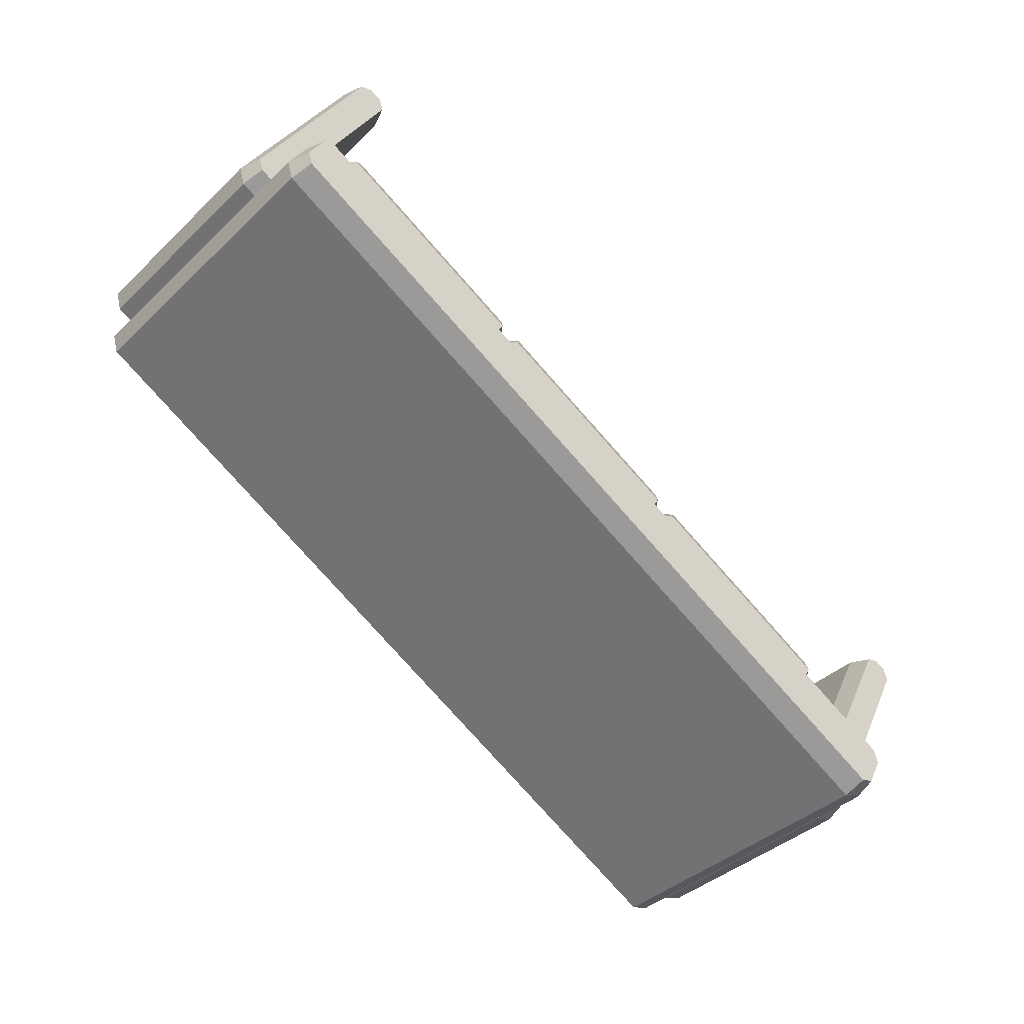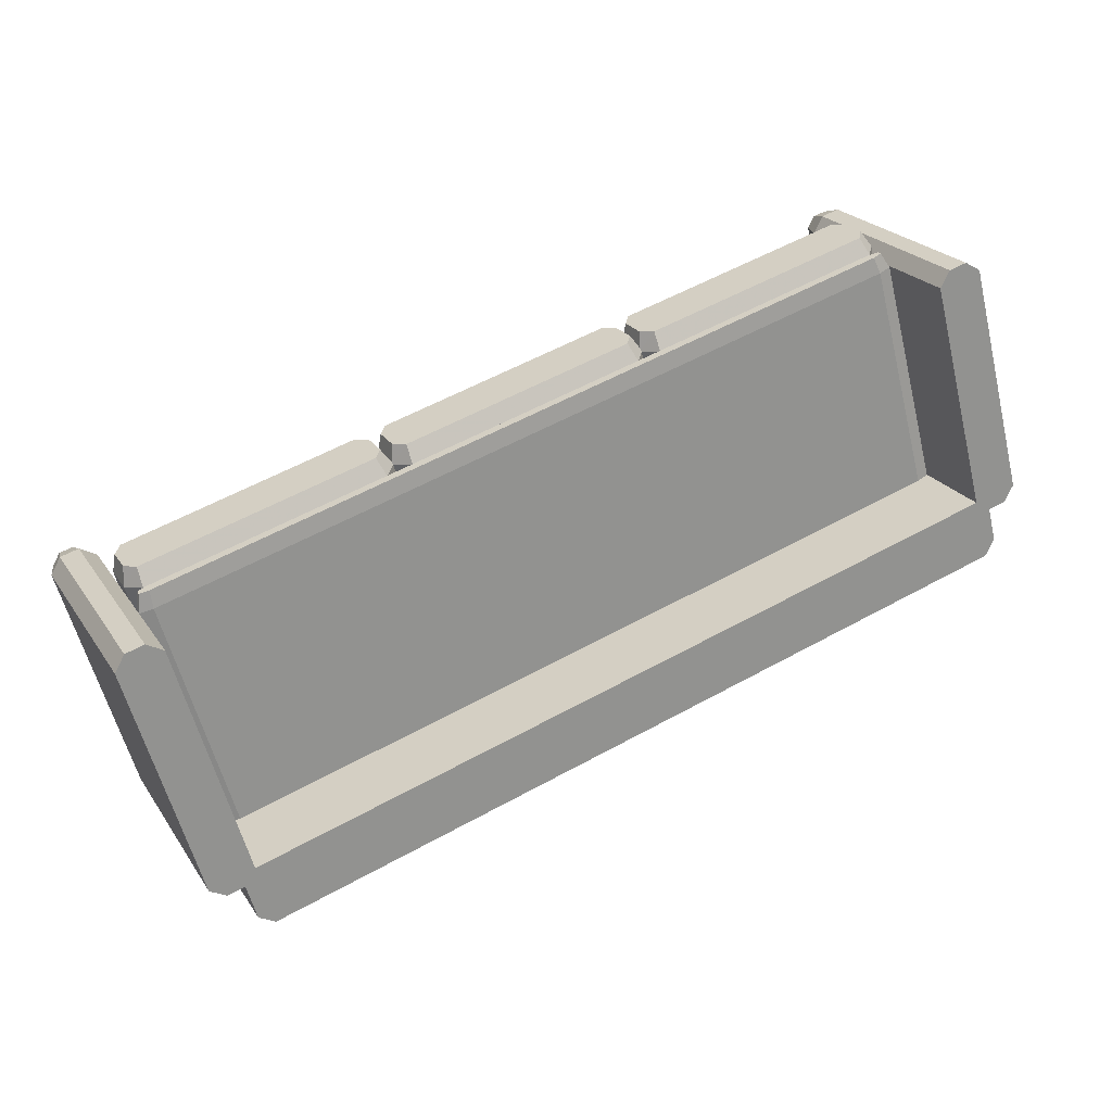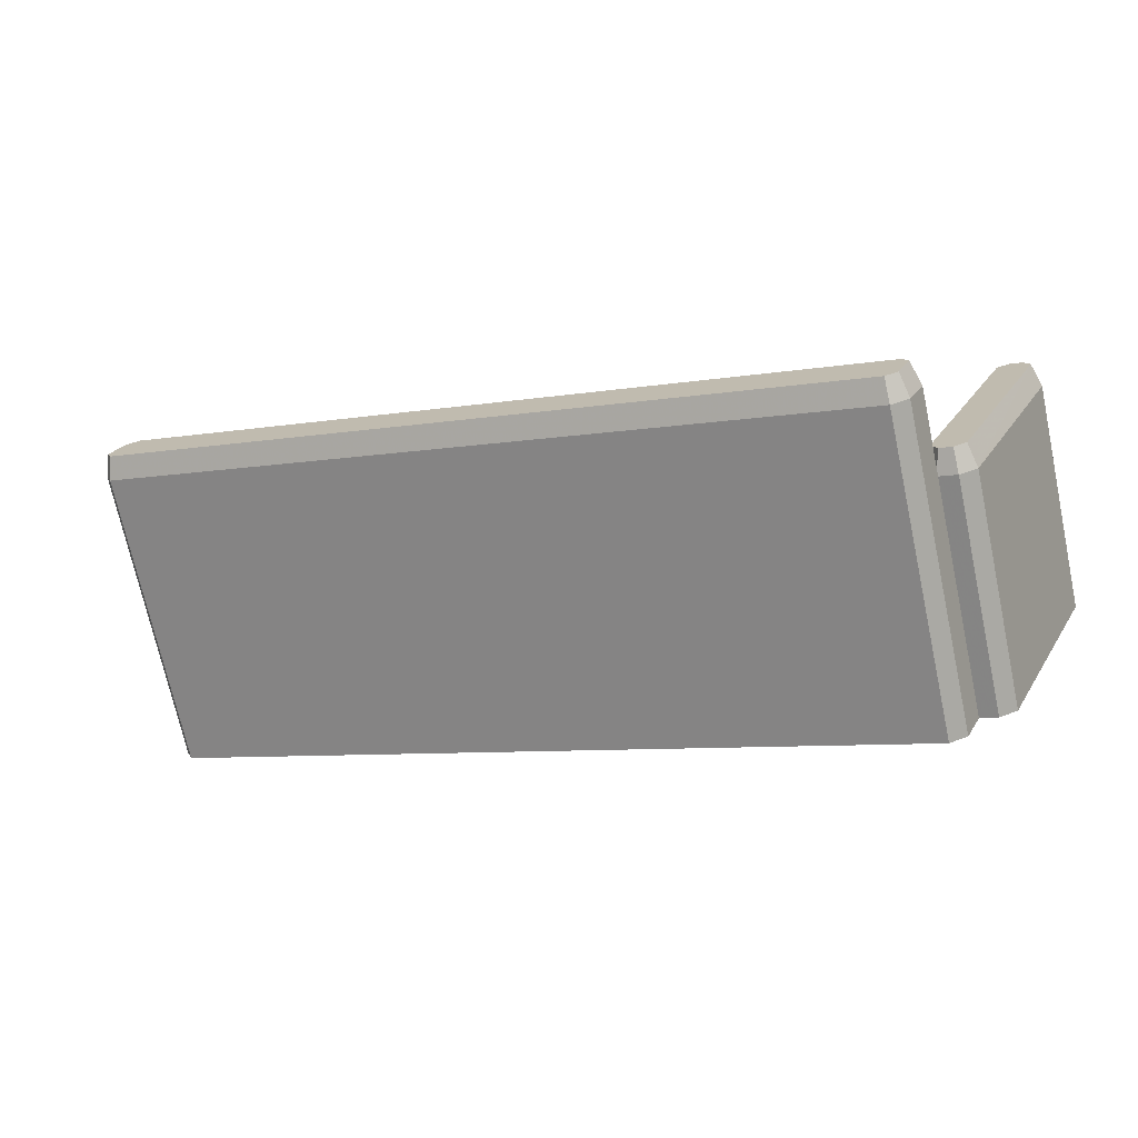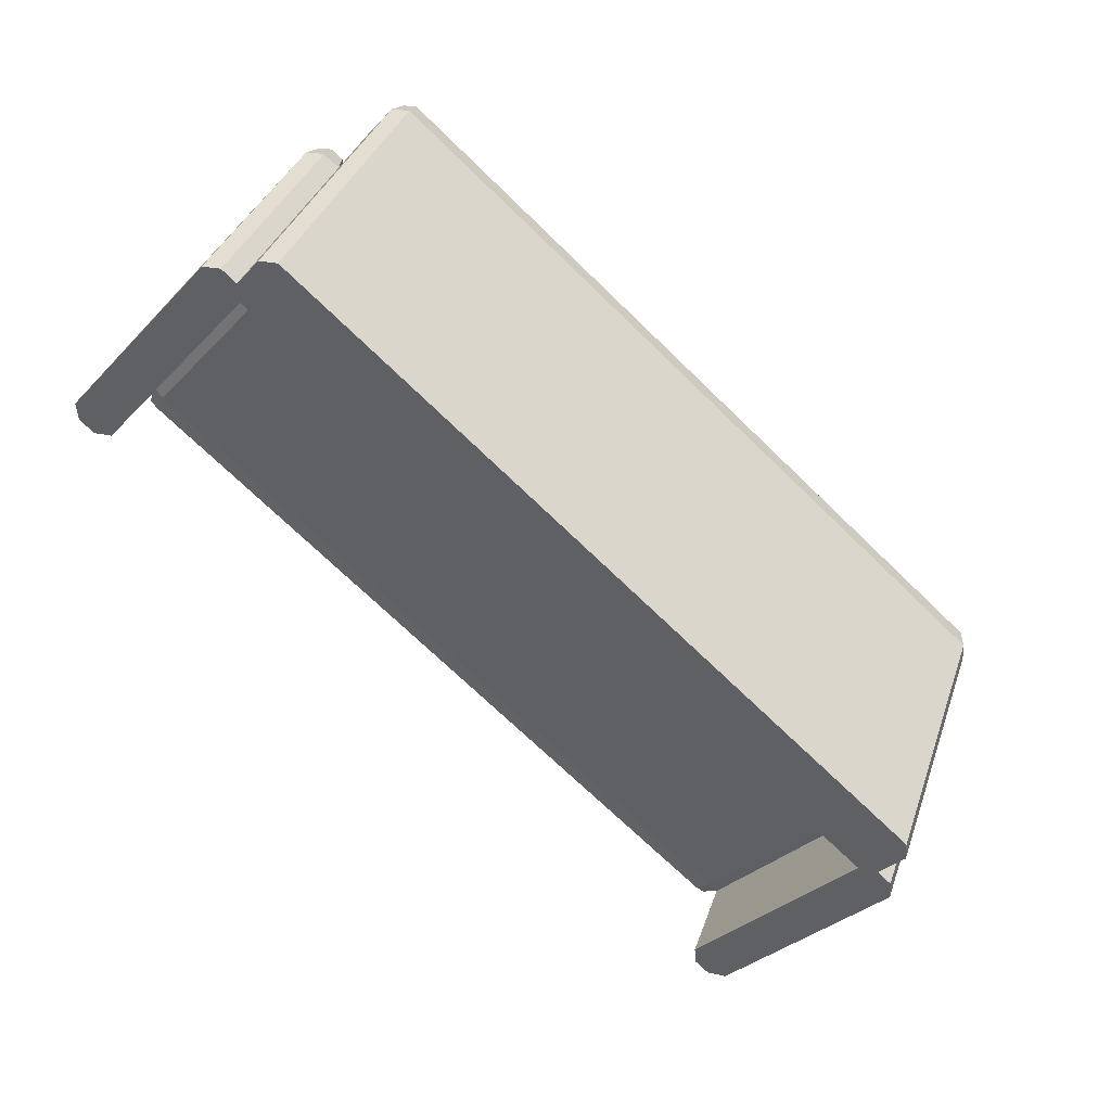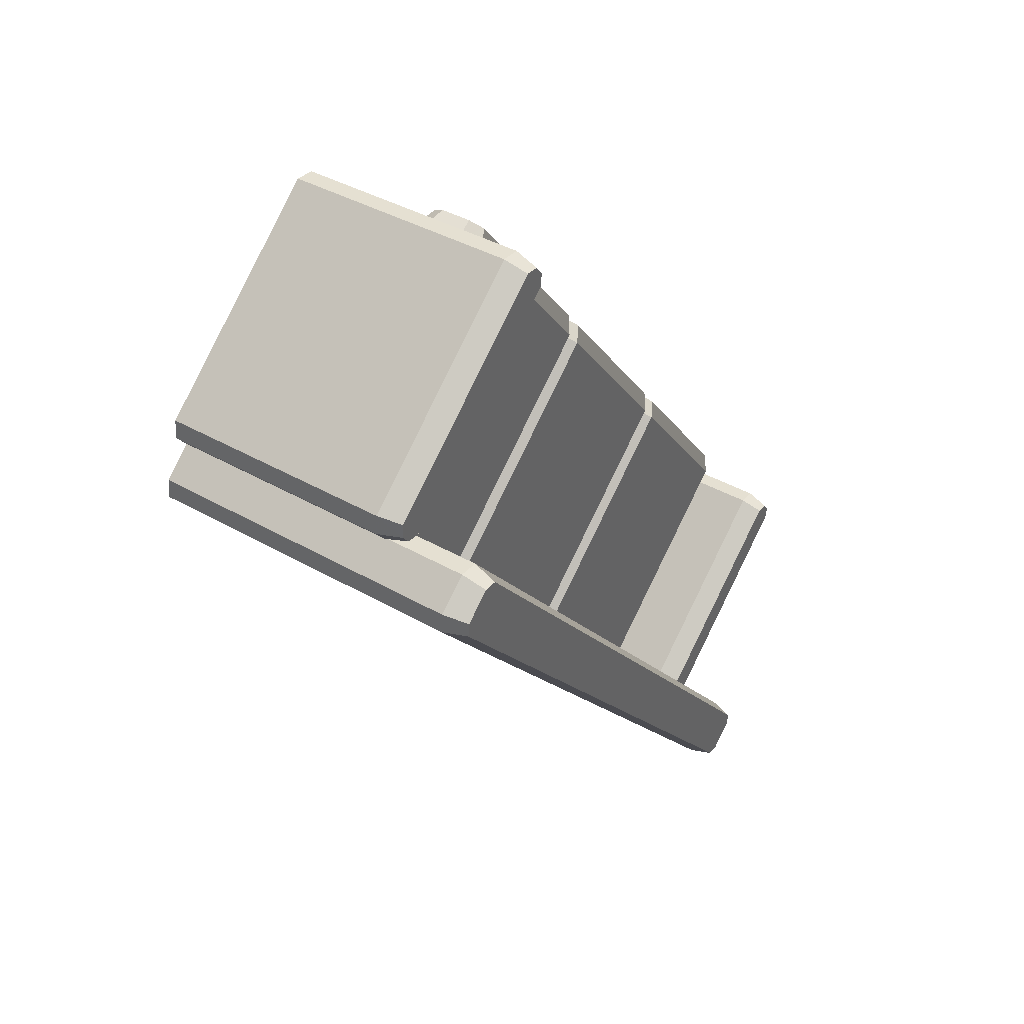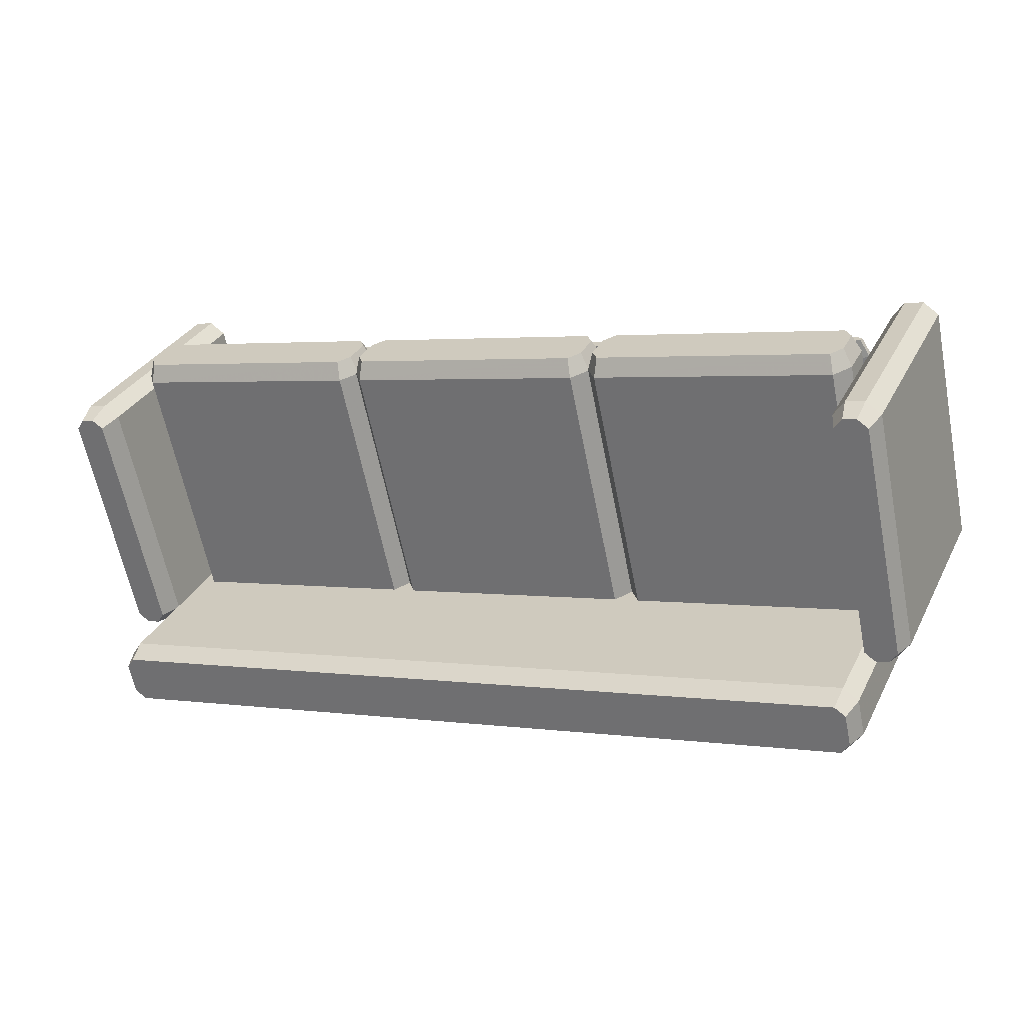
<metadata>
{"format":"obj","ext":"obj","renderer":"f3d","projection":"perspective","resolution":1024,"background":"white","views":[{"elev":-78.2,"azim":-48.1,"up":"+Y"},{"elev":55.1,"azim":150.2,"up":"+Y"},{"elev":-7.6,"azim":26.8,"up":"+Z"},{"elev":-71.3,"azim":-44.8,"up":"+Z"},{"elev":-13.8,"azim":-69.5,"up":"+Y"},{"elev":1.1,"azim":26.7,"up":"+Y"}]}
</metadata>
<code>
v 0.7955 0.2701 0.07787
v 0.317 0.2759 0.07986
v 0.8146 0.2582 0.09986
v 0.2978 0.2645 0.102
v 0.8146 0.2311 0.1513
v 0.2977 0.2374 0.1535
v 0.7953 0.2197 0.1735
v 0.317 0.2256 0.1755
v 0.8006 0.2469 0.04572
v 0.311 0.2528 0.04775
v 0.8278 0.2301 0.07677
v 0.2838 0.2367 0.07915
v 0.8277 0.1962 0.1412
v 0.2837 0.2028 0.1435
v 0.8005 0.1801 0.1726
v 0.3108 0.186 0.1746
v 0.794 -0.2106 -0.1952
v 0.3044 -0.2046 -0.1931
v 0.8212 -0.2273 -0.1641
v 0.2772 -0.2207 -0.1617
v 0.8211 -0.2612 -0.09974
v 0.2771 -0.2546 -0.09736
v 0.7939 -0.2774 -0.06833
v 0.3043 -0.2714 -0.0663
v 0.2534 0.2768 0.08002
v -0.2251 0.2826 0.08201
v 0.2725 0.2649 0.102
v -0.2443 0.2712 0.1042
v 0.2725 0.2378 0.1534
v -0.2444 0.2441 0.1557
v 0.2532 0.2264 0.1757
v -0.2252 0.2323 0.1776
v 0.2585 0.2535 0.04787
v -0.2311 0.2595 0.0499
v 0.2857 0.2368 0.07893
v -0.2583 0.2434 0.08131
v 0.2856 0.2029 0.1433
v -0.2584 0.2095 0.1457
v 0.2584 0.1867 0.1747
v -0.2313 0.1927 0.1768
v 0.2519 -0.2039 -0.193
v -0.2377 -0.1979 -0.191
v 0.2791 -0.2206 -0.162
v -0.2649 -0.214 -0.1596
v 0.279 -0.2545 -0.09758
v -0.265 -0.248 -0.0952
v 0.2518 -0.2707 -0.06618
v -0.2379 -0.2647 -0.06415
v -0.7638 0.2799 0.0326
v 0.7951 0.2607 0.02641
v -0.783 0.278 0.03672
v 0.8143 0.2583 0.03038
v 0.8144 0.2534 0.03974
v -0.783 0.2731 0.04612
v 0.7952 0.2515 0.04386
v -0.7637 0.2707 0.05009
v -0.7699 0.2501 0.01321
v 0.8003 0.2307 0.006981
v -0.797 0.2474 0.01904
v 0.8275 0.2274 0.01259
v 0.8275 0.2212 0.02432
v -0.7969 0.2412 0.03081
v 0.8004 0.2185 0.03014
v -0.7698 0.2378 0.03642
v -0.7761 -0.1796 -0.2131
v 0.7941 -0.199 -0.2193
v -0.8032 -0.1823 -0.2073
v 0.8213 -0.2023 -0.2137
v 0.8213 -0.2085 -0.202
v -0.8031 -0.1885 -0.1955
v 0.7942 -0.2112 -0.1962
v -0.776 -0.1918 -0.1899
v -0.2851 0.2834 0.08216
v -0.7635 0.2893 0.08415
v -0.2659 0.2716 0.1041
v -0.7827 0.2779 0.1063
v -0.266 0.2445 0.1556
v -0.7828 0.2507 0.1578
v -0.2852 0.233 0.1778
v -0.7636 0.2389 0.1797
v -0.2799 0.2602 0.05001
v -0.7696 0.2662 0.05204
v -0.2528 0.2434 0.08106
v -0.7967 0.25 0.08344
v -0.2529 0.2095 0.1455
v -0.7968 0.2161 0.1478
v -0.2801 0.1934 0.1769
v -0.7697 0.1994 0.1789
v -0.2865 -0.1972 -0.1909
v -0.7762 -0.1913 -0.1889
v -0.2594 -0.214 -0.1598
v -0.8033 -0.2074 -0.1575
v -0.2595 -0.2479 -0.09545
v -0.8034 -0.2413 -0.09307
v -0.2867 -0.2641 -0.06404
v -0.7763 -0.2581 -0.06201
v 0.824 -0.1209 -0.3663
v 0.8227 -0.406 0.1752
v -0.8028 -0.1009 -0.3599
v -0.8042 -0.3861 0.1816
v 0.8168 -0.4395 0.2097
v -0.7988 -0.4196 0.2161
v 0.8509 -0.1452 -0.379
v 0.8496 -0.4304 0.1624
v -0.8302 -0.1247 -0.3725
v -0.8316 -0.4098 0.169
v 0.8358 -0.4567 0.2007
v -0.8182 -0.4364 0.2072
v 0.835 -0.5134 0.1708
v -0.819 -0.4931 0.1773
v 0.85 -0.2119 -0.4142
v 0.8486 -0.497 0.1273
v -0.8311 -0.1913 -0.4076
v -0.8325 -0.4765 0.1339
v 0.8156 -0.5302 0.1619
v -0.7999 -0.5103 0.1683
v 0.8225 -0.2356 -0.4267
v 0.8212 -0.5208 0.1147
v -0.8043 -0.2156 -0.4203
v -0.8056 -0.5008 0.1212
v 0.8939 0.336 -0.1255
v 0.8929 0.1261 0.2732
v 0.8555 0.3364 -0.1254
v 0.8545 0.1264 0.2734
v 0.887 0.09261 0.3077
v 0.8599 0.0929 0.3078
v 0.9207 0.3117 -0.1382
v 0.9197 0.1017 0.2605
v 0.8281 0.3127 -0.138
v 0.8271 0.1027 0.2608
v 0.906 0.07541 0.2987
v 0.8405 0.07613 0.2989
v 0.9 -0.3478 0.07581
v 0.8344 -0.3471 0.076
v 0.9146 -0.1215 -0.3664
v 0.9136 -0.3315 0.03236
v 0.8219 -0.1205 -0.3661
v 0.8209 -0.3305 0.03263
v 0.8805 -0.3646 0.06691
v 0.8534 -0.3643 0.06699
v 0.8871 -0.1452 -0.379
v 0.8861 -0.3552 0.01978
v 0.8488 -0.1448 -0.3788
v 0.8478 -0.3548 0.01991
v -0.8233 0.355 -0.1198
v -0.8243 0.145 0.2789
v -0.8616 0.3554 -0.1197
v -0.8627 0.1455 0.279
v -0.8302 0.1116 0.3134
v -0.8573 0.1119 0.3135
v -0.7964 0.3307 -0.1326
v -0.7974 0.1207 0.2662
v -0.8891 0.3317 -0.1323
v -0.8901 0.1217 0.2665
v -0.8112 0.09442 0.3044
v -0.8767 0.0951 0.3046
v -0.8172 -0.3288 0.08147
v -0.8827 -0.3281 0.08168
v -0.8026 -0.1025 -0.3607
v -0.8036 -0.3125 0.03801
v -0.8953 -0.1015 -0.3604
v -0.8963 -0.3115 0.03831
v -0.8366 -0.3456 0.07259
v -0.8638 -0.3453 0.07267
v -0.83 -0.1262 -0.3733
v -0.831 -0.3362 0.02546
v -0.8684 -0.1258 -0.3732
v -0.8694 -0.3358 0.02557
f 12 4 10
f 2 10 4
f 9 10 2
f 1 9 2
f 11 9 1
f 3 11 1
f 13 11 3
f 5 13 3
f 15 13 5
f 7 15 5
f 16 15 7
f 8 16 7
f 14 16 8
f 6 14 8
f 12 14 6
f 4 12 6
f 17 20 18
f 19 20 17
f 21 20 19
f 23 20 21
f 24 20 23
f 22 20 24
f 6 5 3
f 3 4 6
f 4 3 1
f 1 2 4
f 8 7 5
f 5 6 8
f 20 12 10
f 18 20 10
f 18 10 9
f 17 18 9
f 17 9 11
f 19 17 11
f 19 11 13
f 21 19 13
f 21 13 15
f 23 21 15
f 23 15 16
f 24 23 16
f 12 20 22
f 14 12 22
f 24 16 14
f 22 24 14
f 36 28 34
f 26 34 28
f 33 34 26
f 25 33 26
f 35 33 25
f 27 35 25
f 37 35 27
f 29 37 27
f 39 37 29
f 31 39 29
f 40 39 31
f 32 40 31
f 38 40 32
f 30 38 32
f 36 38 30
f 28 36 30
f 41 44 42
f 43 44 41
f 45 44 43
f 47 44 45
f 48 44 47
f 46 44 48
f 30 29 27
f 27 28 30
f 28 27 25
f 25 26 28
f 32 31 29
f 29 30 32
f 44 36 34
f 42 44 34
f 42 34 33
f 41 42 33
f 41 33 35
f 43 41 35
f 43 35 37
f 45 43 37
f 45 37 39
f 47 45 39
f 47 39 40
f 48 47 40
f 36 44 46
f 38 36 46
f 48 40 38
f 46 48 38
f 59 51 57
f 49 57 51
f 58 57 49
f 50 58 49
f 60 58 50
f 52 60 50
f 61 60 52
f 53 61 52
f 63 61 53
f 55 63 53
f 64 63 55
f 56 64 55
f 62 64 56
f 54 62 56
f 59 62 54
f 51 59 54
f 66 67 65
f 68 67 66
f 69 67 68
f 71 67 69
f 72 67 71
f 70 67 72
f 54 53 52
f 52 51 54
f 51 52 50
f 50 49 51
f 56 55 53
f 53 54 56
f 67 59 57
f 65 67 57
f 65 57 58
f 66 65 58
f 66 58 60
f 68 66 60
f 68 60 61
f 69 68 61
f 69 61 63
f 71 69 63
f 71 63 64
f 72 71 64
f 59 67 70
f 62 59 70
f 72 64 62
f 70 72 62
f 84 76 82
f 74 82 76
f 81 82 74
f 73 81 74
f 83 81 73
f 75 83 73
f 85 83 75
f 77 85 75
f 87 85 77
f 79 87 77
f 88 87 79
f 80 88 79
f 86 88 80
f 78 86 80
f 84 86 78
f 76 84 78
f 89 92 90
f 91 92 89
f 93 92 91
f 95 92 93
f 96 92 95
f 94 92 96
f 78 77 75
f 75 76 78
f 76 75 73
f 73 74 76
f 80 79 77
f 77 78 80
f 92 84 82
f 90 92 82
f 90 82 81
f 89 90 81
f 89 81 83
f 91 89 83
f 91 83 85
f 93 91 85
f 93 85 87
f 95 93 87
f 95 87 88
f 96 95 88
f 84 92 94
f 86 84 94
f 96 88 86
f 94 96 86
f 106 108 100
f 102 100 108
f 98 100 102
f 101 98 102
f 104 98 101
f 107 104 101
f 112 104 107
f 109 112 107
f 118 112 109
f 115 118 109
f 120 118 115
f 116 120 115
f 114 120 116
f 110 114 116
f 106 114 110
f 108 106 110
f 97 105 99
f 103 105 97
f 111 105 103
f 117 105 111
f 119 105 117
f 113 105 119
f 110 109 107
f 107 108 110
f 108 107 101
f 101 102 108
f 116 115 109
f 109 110 116
f 105 106 100
f 99 105 100
f 99 100 98
f 97 99 98
f 97 98 104
f 103 97 104
f 103 104 112
f 111 103 112
f 111 112 118
f 117 111 118
f 117 118 120
f 119 117 120
f 106 105 113
f 114 106 113
f 119 120 114
f 113 119 114
f 144 140 138
f 134 138 140
f 130 138 134
f 132 130 134
f 124 130 132
f 126 124 132
f 122 124 126
f 125 122 126
f 128 122 125
f 131 128 125
f 136 128 131
f 133 136 131
f 142 136 133
f 139 142 133
f 144 142 139
f 140 144 139
f 129 143 137
f 123 143 129
f 121 143 123
f 127 143 121
f 135 143 127
f 141 143 135
f 139 125 126
f 126 140 139
f 140 126 132
f 132 134 140
f 133 131 125
f 125 139 133
f 143 144 138
f 137 143 138
f 137 138 130
f 129 137 130
f 129 130 124
f 123 129 124
f 123 124 122
f 121 123 122
f 121 122 128
f 127 121 128
f 127 128 136
f 135 127 136
f 144 143 141
f 142 144 141
f 135 136 142
f 141 135 142
f 168 164 162
f 158 162 164
f 154 162 158
f 156 154 158
f 148 154 156
f 150 148 156
f 146 148 150
f 149 146 150
f 152 146 149
f 155 152 149
f 160 152 155
f 157 160 155
f 166 160 157
f 163 166 157
f 168 166 163
f 164 168 163
f 153 167 161
f 147 167 153
f 145 167 147
f 151 167 145
f 159 167 151
f 165 167 159
f 163 149 150
f 150 164 163
f 164 150 156
f 156 158 164
f 157 155 149
f 149 163 157
f 167 168 162
f 161 167 162
f 161 162 154
f 153 161 154
f 153 154 148
f 147 153 148
f 147 148 146
f 145 147 146
f 145 146 152
f 151 145 152
f 151 152 160
f 159 151 160
f 168 167 165
f 166 168 165
f 159 160 166
f 165 159 166

</code>
